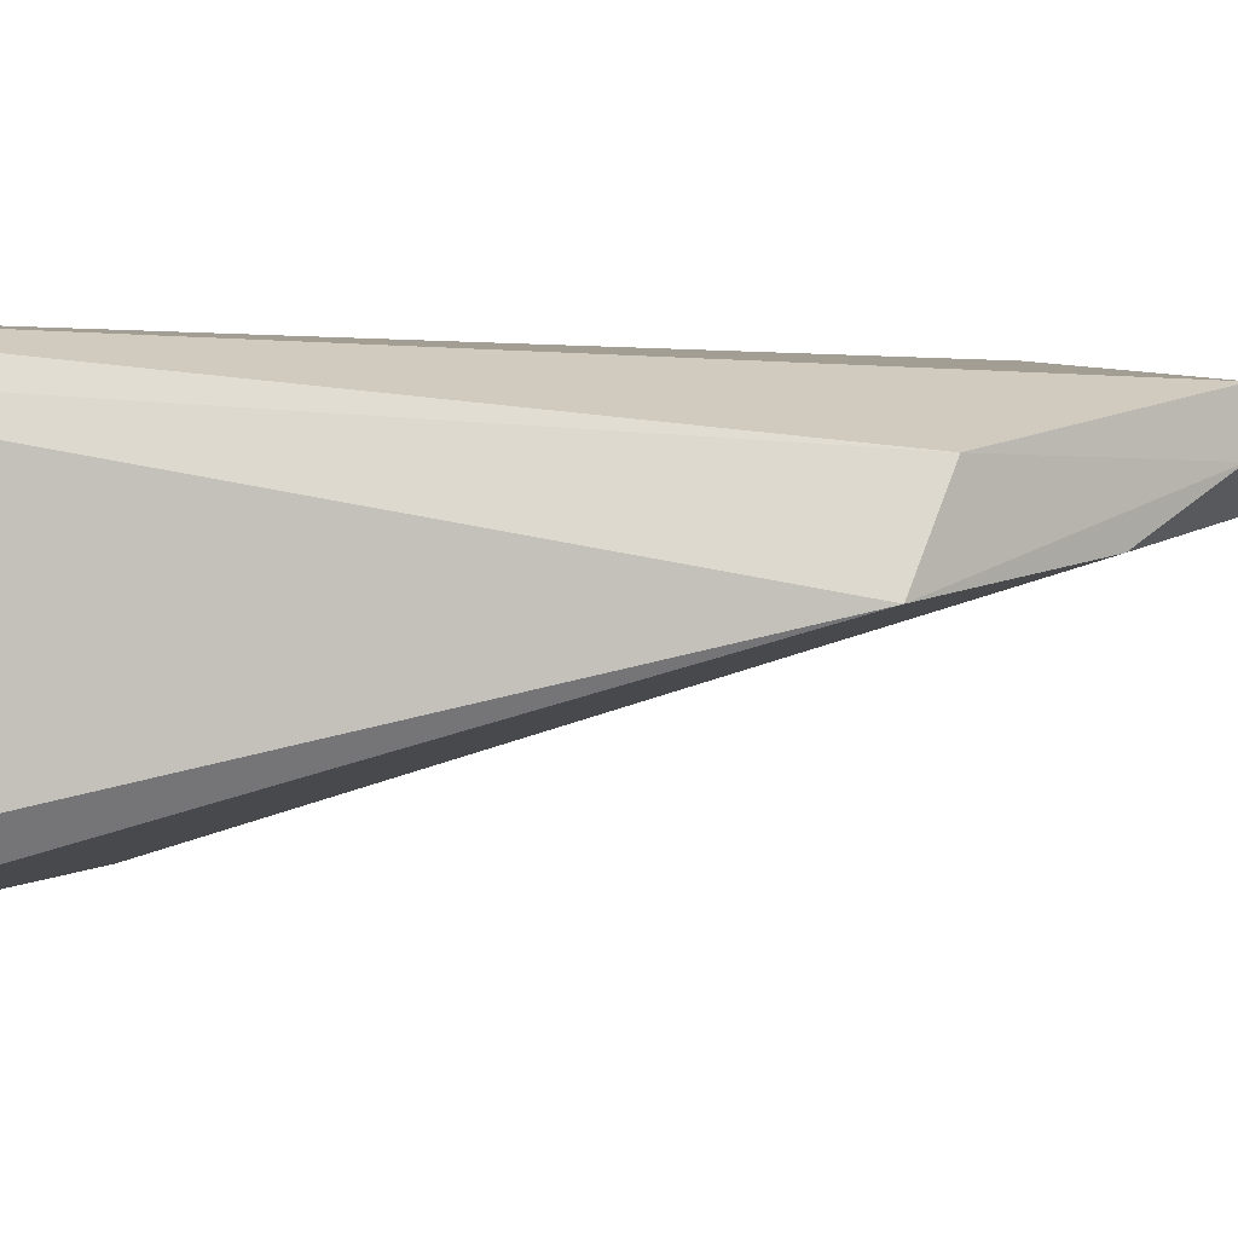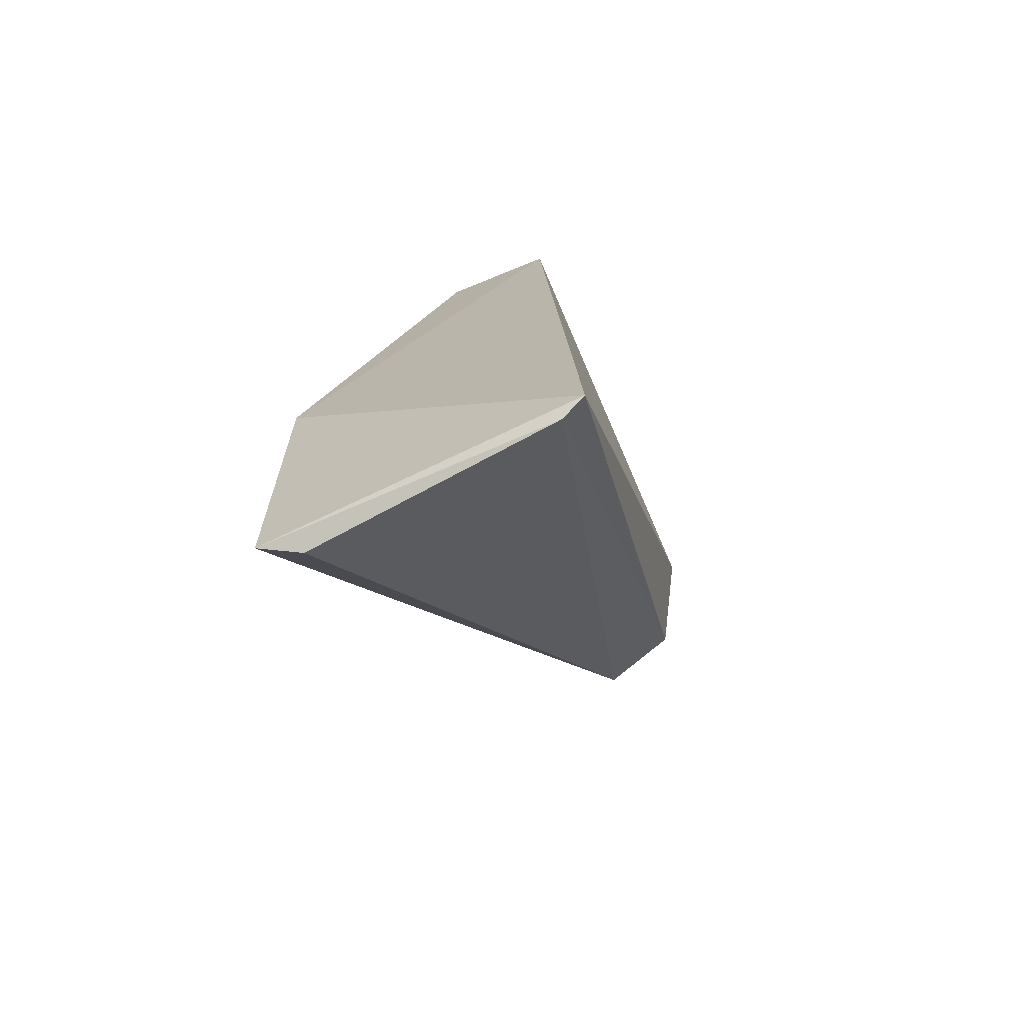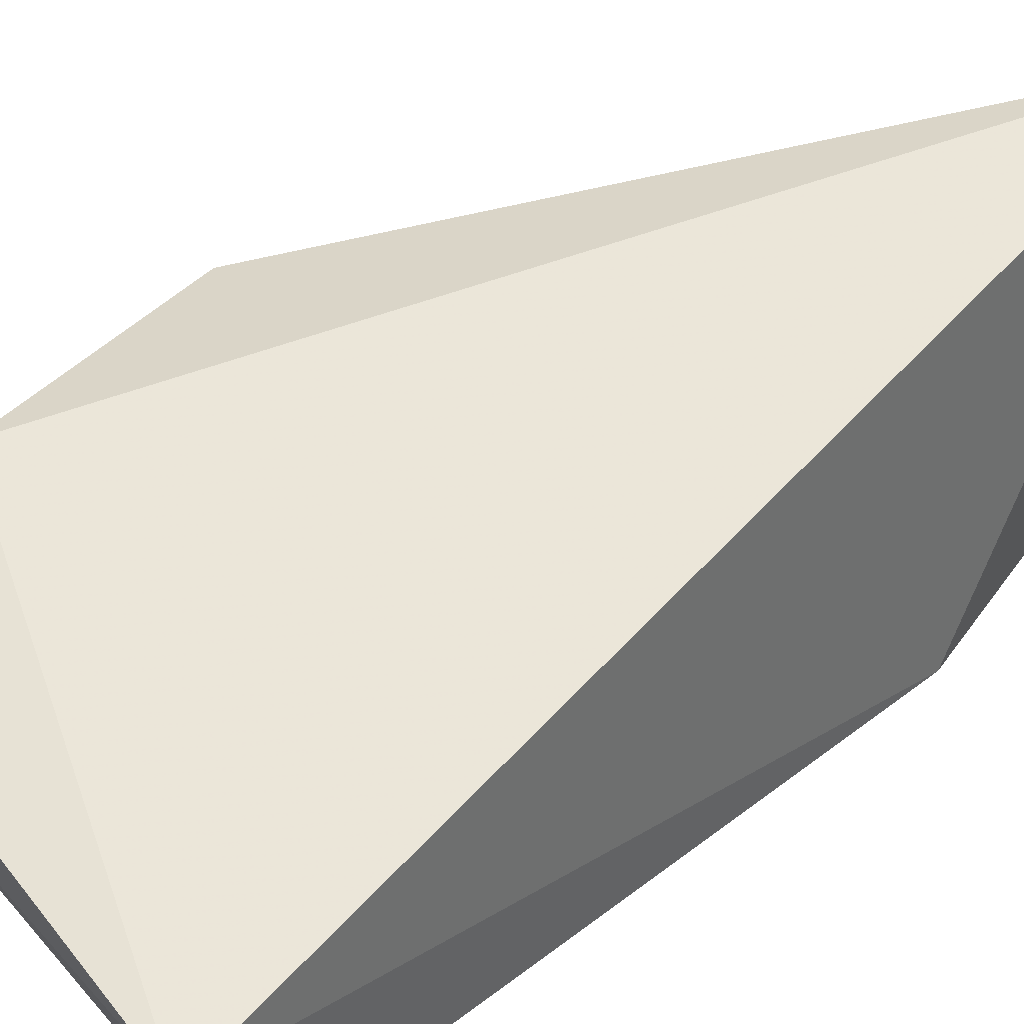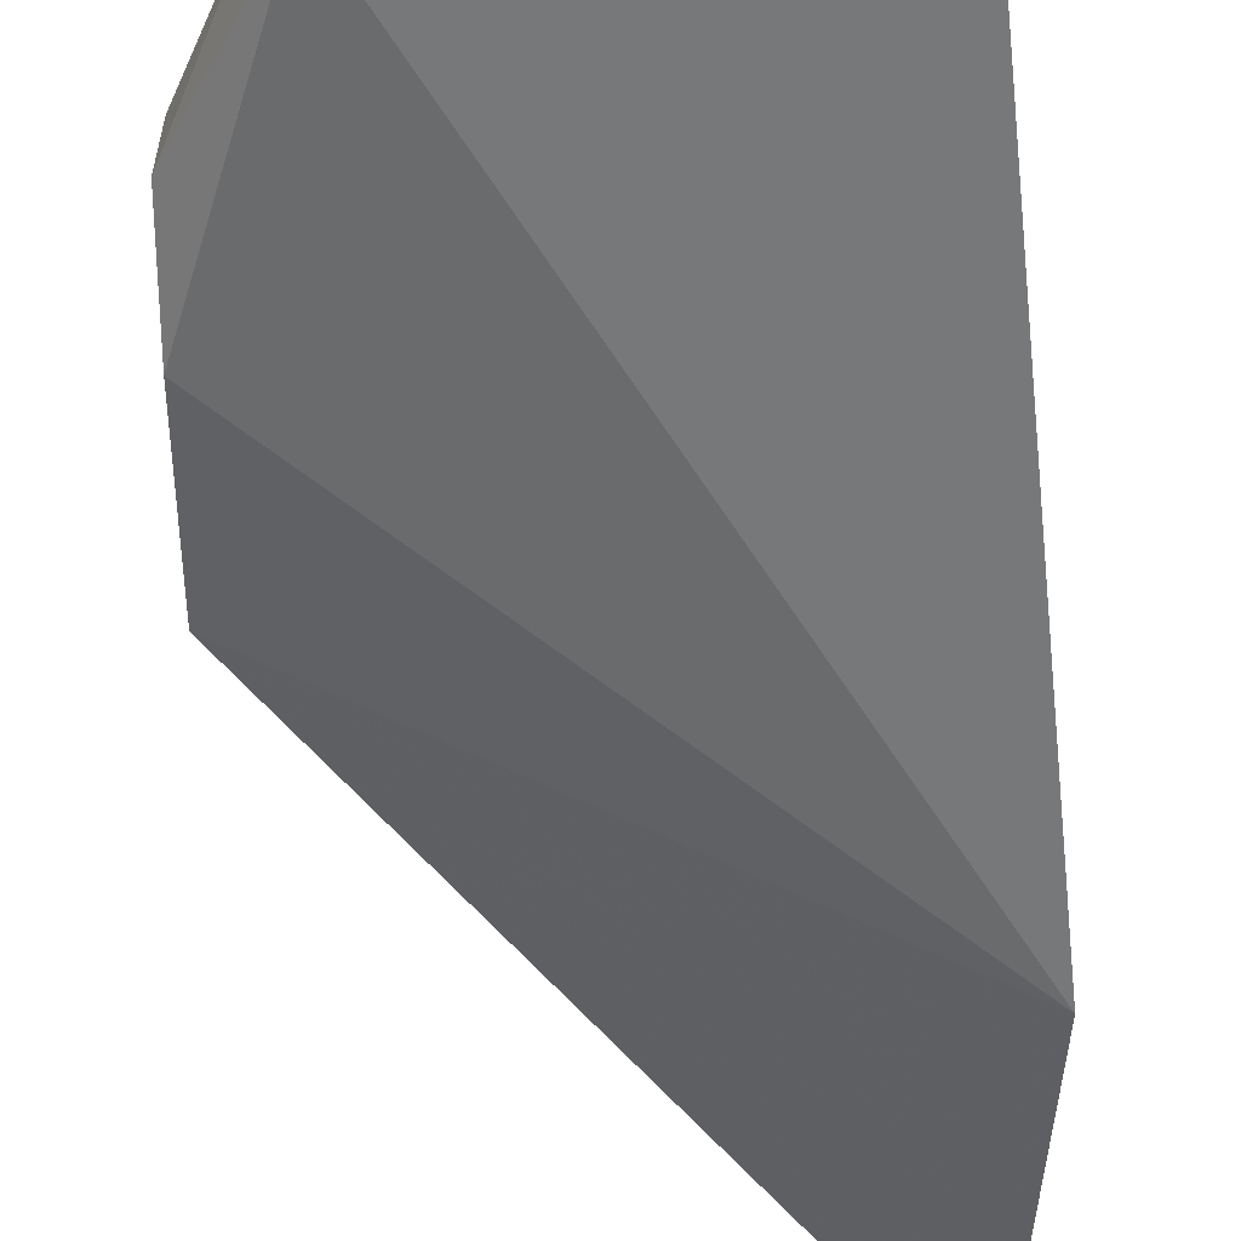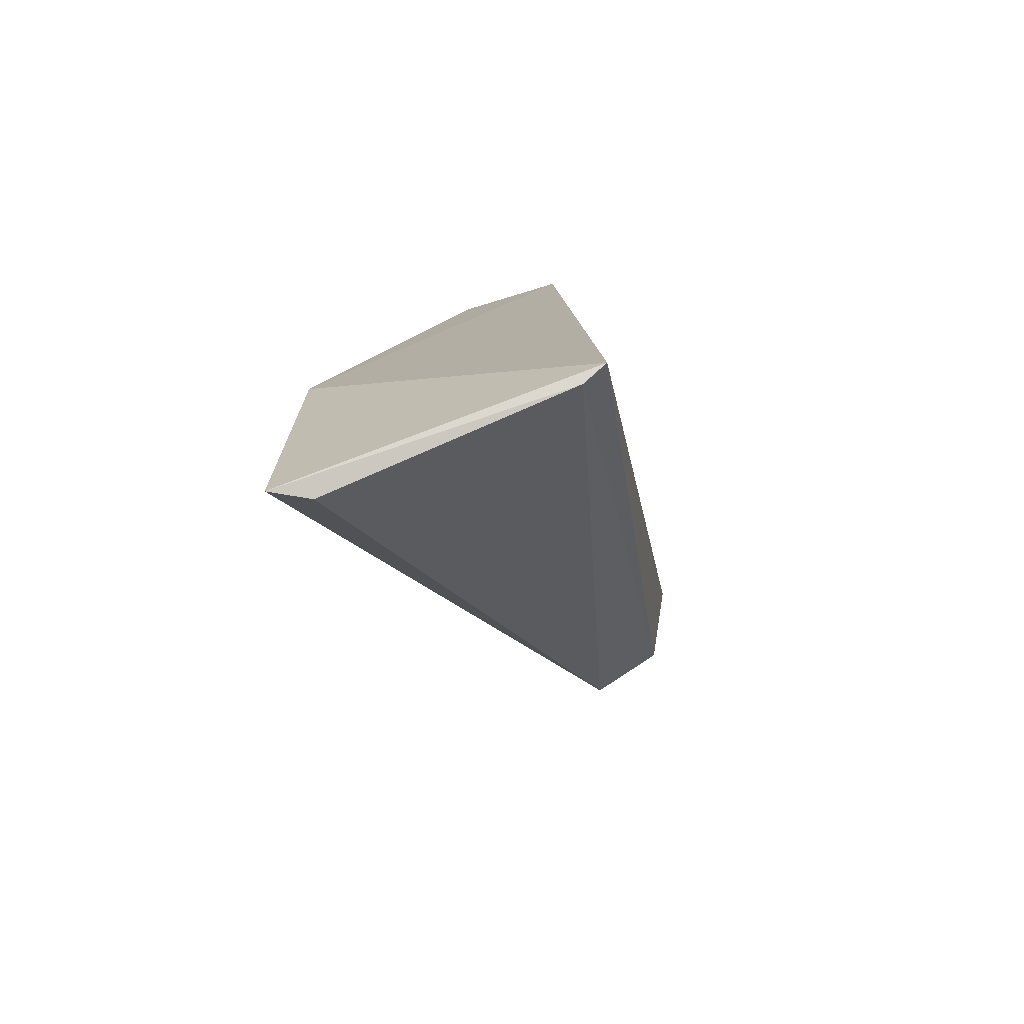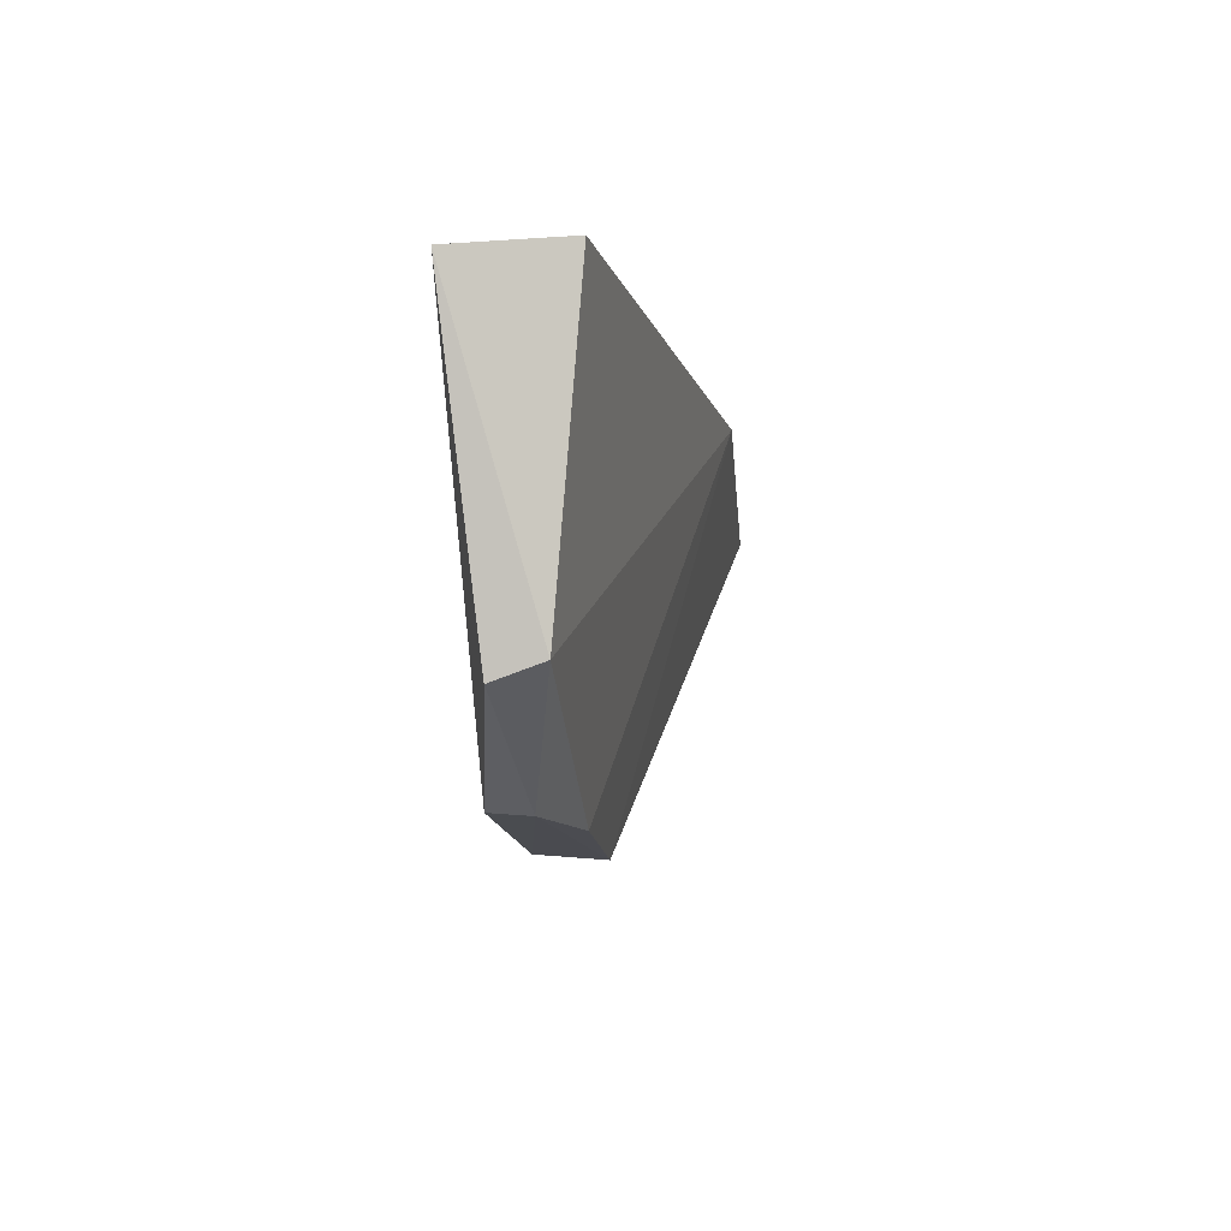
<metadata>
{"format":"obj","ext":"obj","renderer":"f3d","projection":"perspective","resolution":1024,"background":"white","views":[{"elev":4.5,"azim":-130.5,"up":"+Y"},{"elev":-74.0,"azim":115.4,"up":"+Z"},{"elev":50.3,"azim":39.7,"up":"+Y"},{"elev":-47.2,"azim":2.8,"up":"+Y"},{"elev":-77.8,"azim":110.7,"up":"+Z"},{"elev":76.2,"azim":-94.2,"up":"+Z"}]}
</metadata>
<code>
v 0.102 0.08117 0.09061
v 0.1025 0.07577 0.08939
v 0.1042 0.06907 0.06099
v 0.1021 0.08152 0.04623
v 0.08329 0.07637 0.06765
v 0.1025 0.0827 0.04664
v 0.08778 0.07808 0.08699
v 0.1025 0.06805 0.04664
v 0.08351 0.07961 0.06958
v 0.08351 0.07718 0.07497
v 0.1015 0.06984 0.04626
v 0.0838 0.08103 0.07954
v 0.08715 0.08044 0.0867
v 0.08359 0.07914 0.07919
f 1 2 3
f 6 1 3
f 7 2 1
f 7 3 2
f 8 3 5
f 8 6 3
f 8 4 6
f 9 6 4
f 9 4 5
f 10 5 3
f 10 3 7
f 11 8 5
f 11 5 4
f 11 4 8
f 12 1 6
f 12 6 9
f 13 7 1
f 13 1 12
f 14 10 7
f 14 13 12
f 14 7 13
f 14 5 10
f 14 12 9
f 14 9 5

</code>
